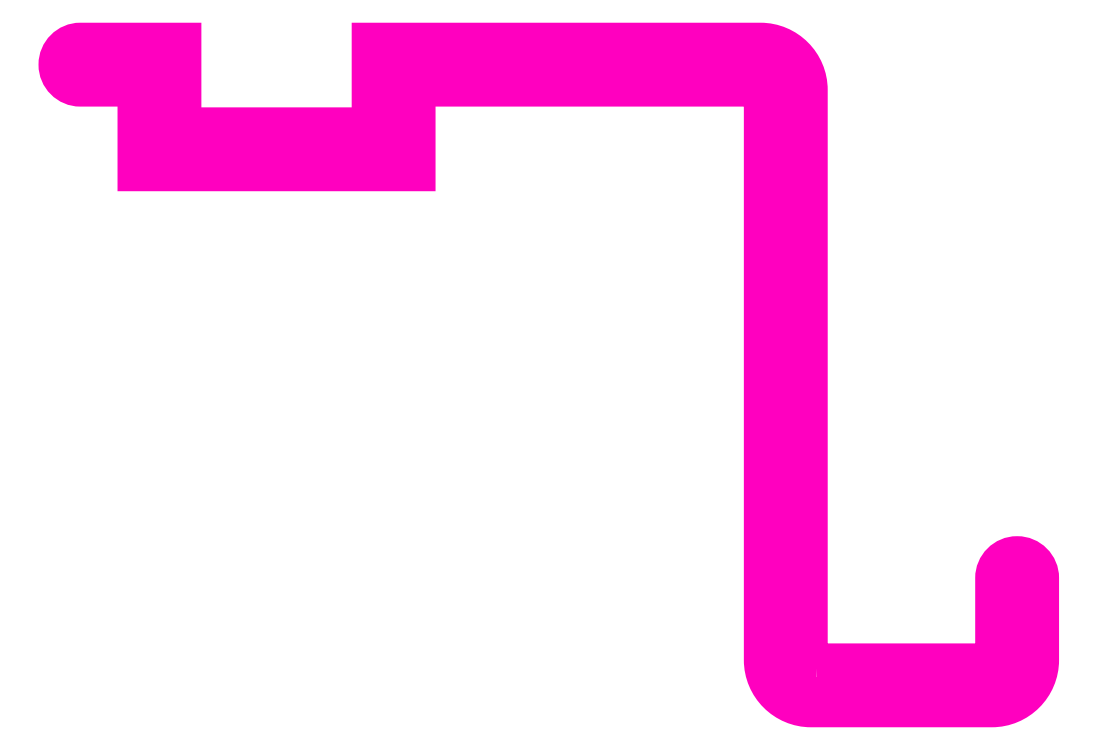
<metadata>
{"format":"dxf","ext":"dxf","renderer":"ezdxf+matplotlib","layout":"modelspace","background":"white","min_lineweight":24,"dpi":150}
</metadata>
<code>
0
SECTION
2
ENTITIES
0
POLYLINE
8
ANA
66
     1
10
0
20
0
30
0
70
     1
0
VERTEX
8
ANA
10
265.3
20
238
30
0
0
VERTEX
8
ANA
10
271.3
20
238
30
0
42
0.4142
0
VERTEX
8
ANA
10
271.8
20
238.5
30
0
0
VERTEX
8
ANA
10
271.8
20
241.2
30
0
42
-1
0
VERTEX
8
ANA
10
273
20
241.2
30
0
0
VERTEX
8
ANA
10
273
20
238.3
30
0
42
-0.4142
0
VERTEX
8
ANA
10
271.5
20
236.8
30
0
0
VERTEX
8
ANA
10
265.1
20
236.8
30
0
42
-0.4142
0
VERTEX
8
ANA
10
263.6
20
238.3
30
0
0
VERTEX
8
ANA
10
263.6
20
258.3
30
0
42
0.4142
0
VERTEX
8
ANA
10
263.1
20
258.8
30
0
0
VERTEX
8
ANA
10
250.9
20
258.8
30
0
0
VERTEX
8
ANA
10
250.9
20
255.8
30
0
0
VERTEX
8
ANA
10
241.4
20
255.8
30
0
0
VERTEX
8
ANA
10
241.4
20
258.8
30
0
0
VERTEX
8
ANA
10
239.2
20
258.8
30
0
42
-1
0
VERTEX
8
ANA
10
239.2
20
260
30
0
0
VERTEX
8
ANA
10
242.6
20
260
30
0
0
VERTEX
8
ANA
10
242.6
20
257
30
0
0
VERTEX
8
ANA
10
249.7
20
257
30
0
0
VERTEX
8
ANA
10
249.7
20
260
30
0
0
VERTEX
8
ANA
10
263.3
20
260
30
0
42
-0.4142
0
VERTEX
8
ANA
10
264.8
20
258.5
30
0
0
VERTEX
8
ANA
10
264.8
20
238.5
30
0
42
0.4142
0
SEQEND
8
ANA
0
ENDSEC
0
EOF

</code>
